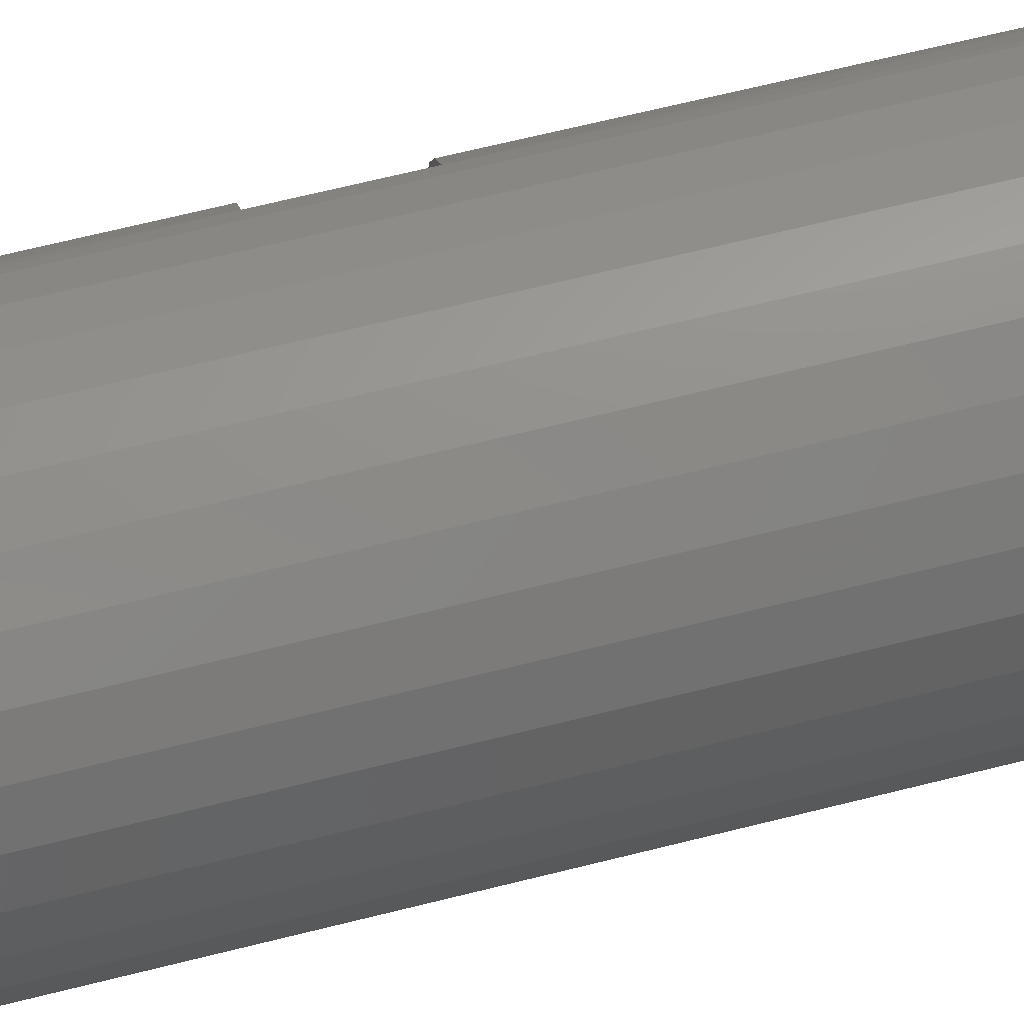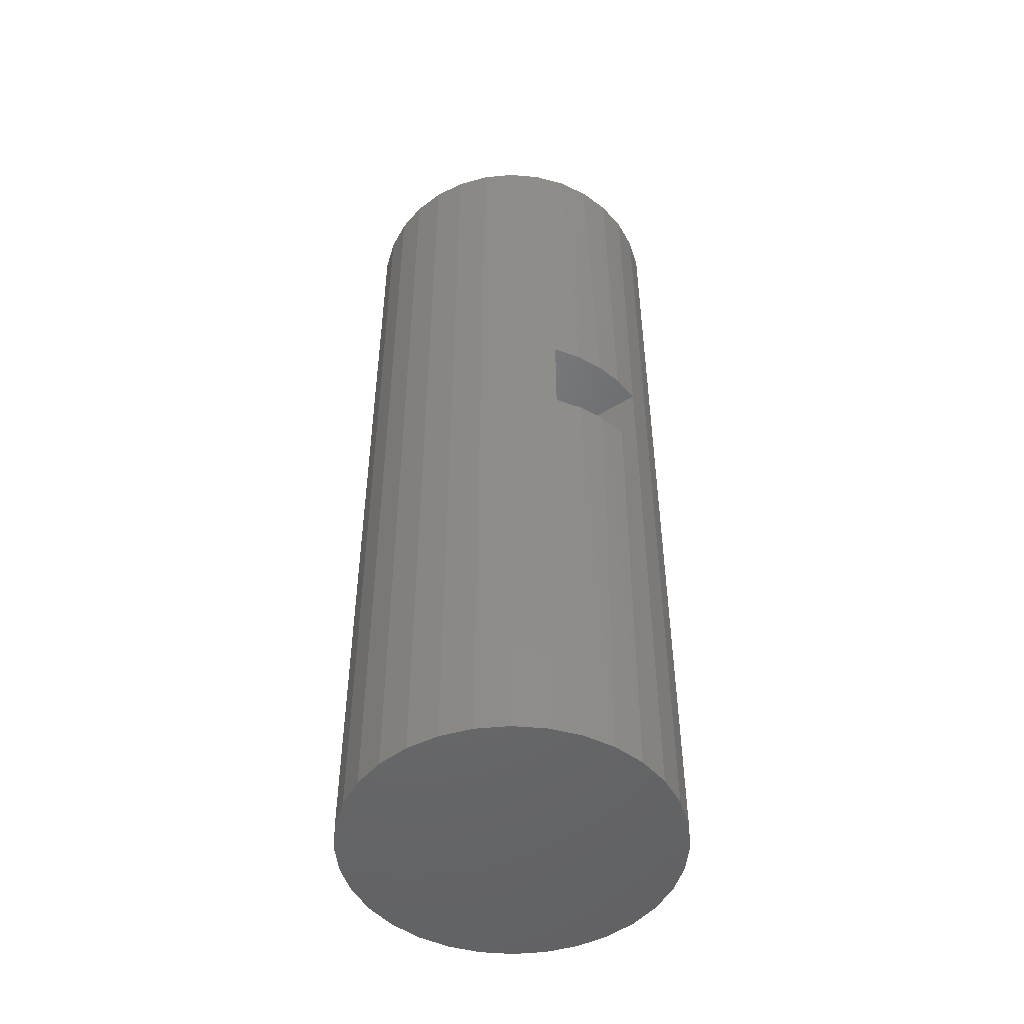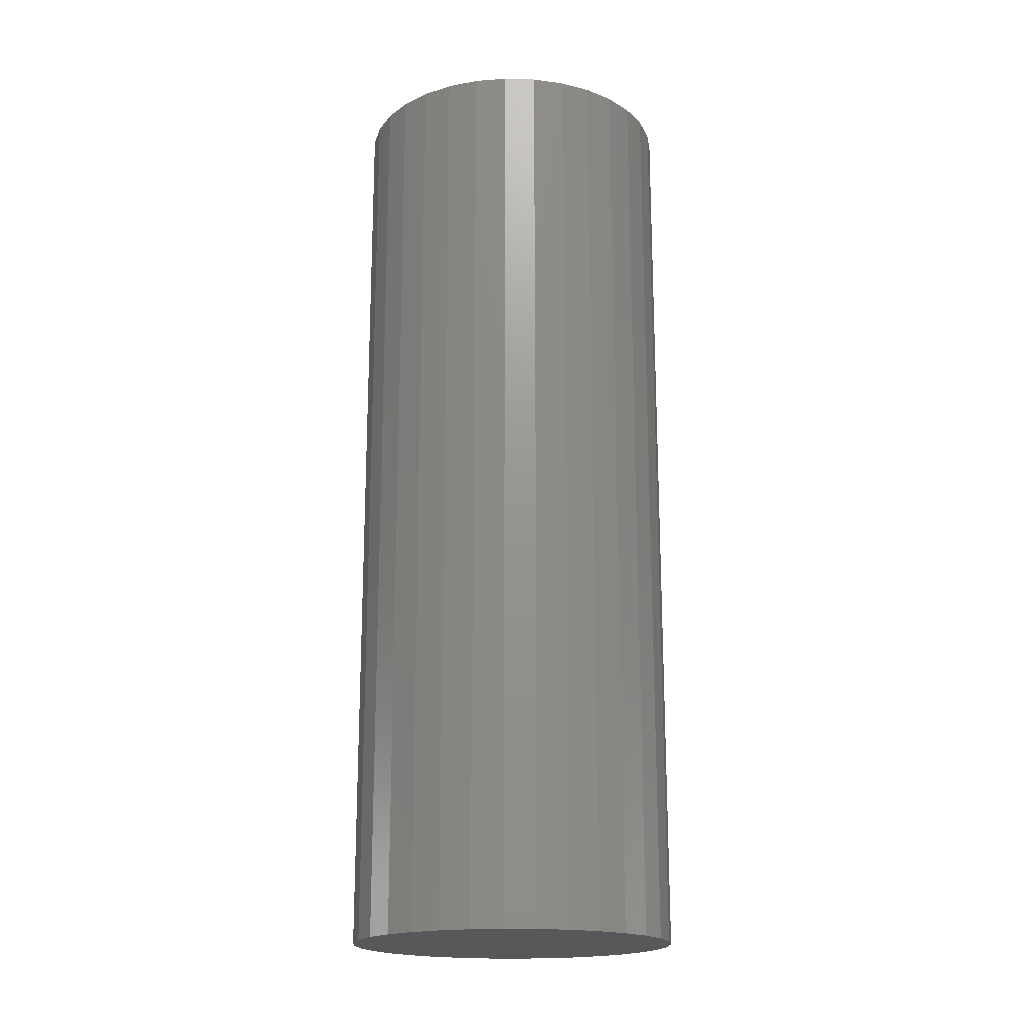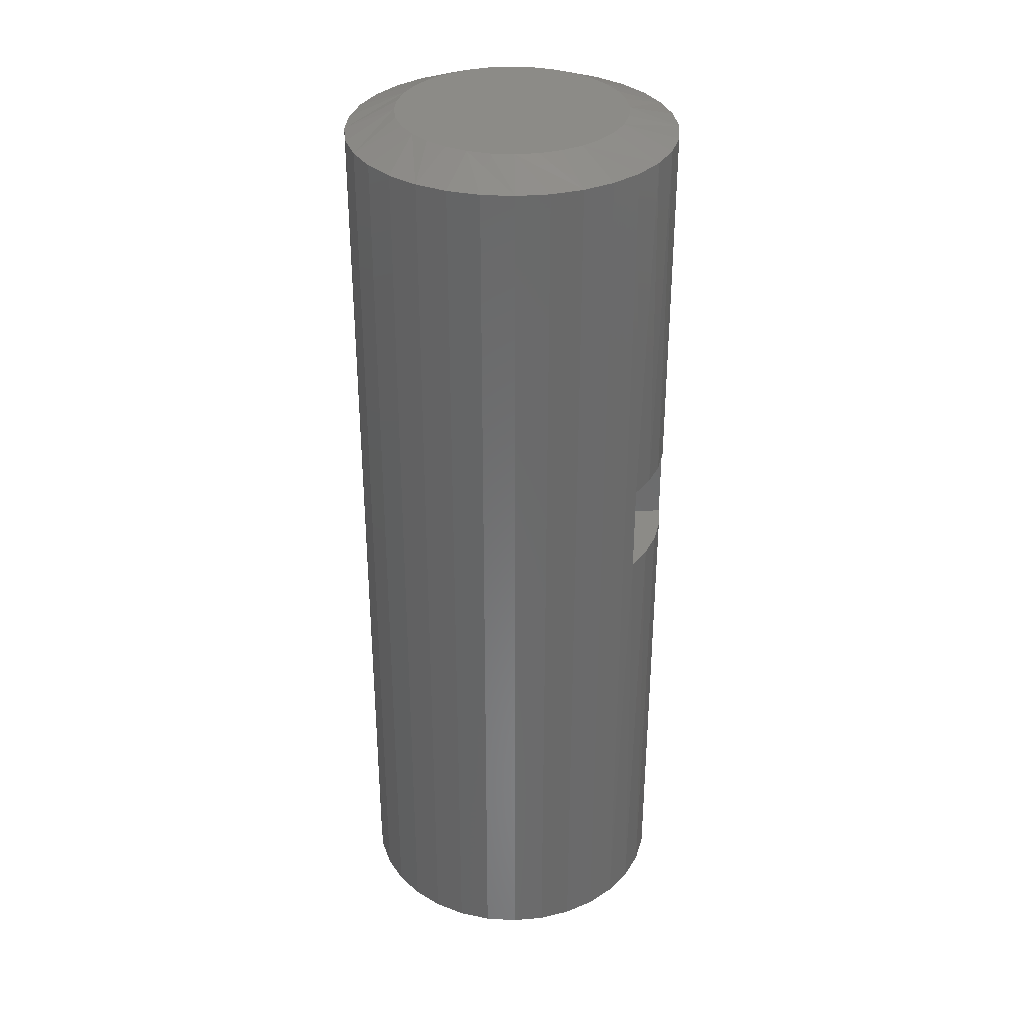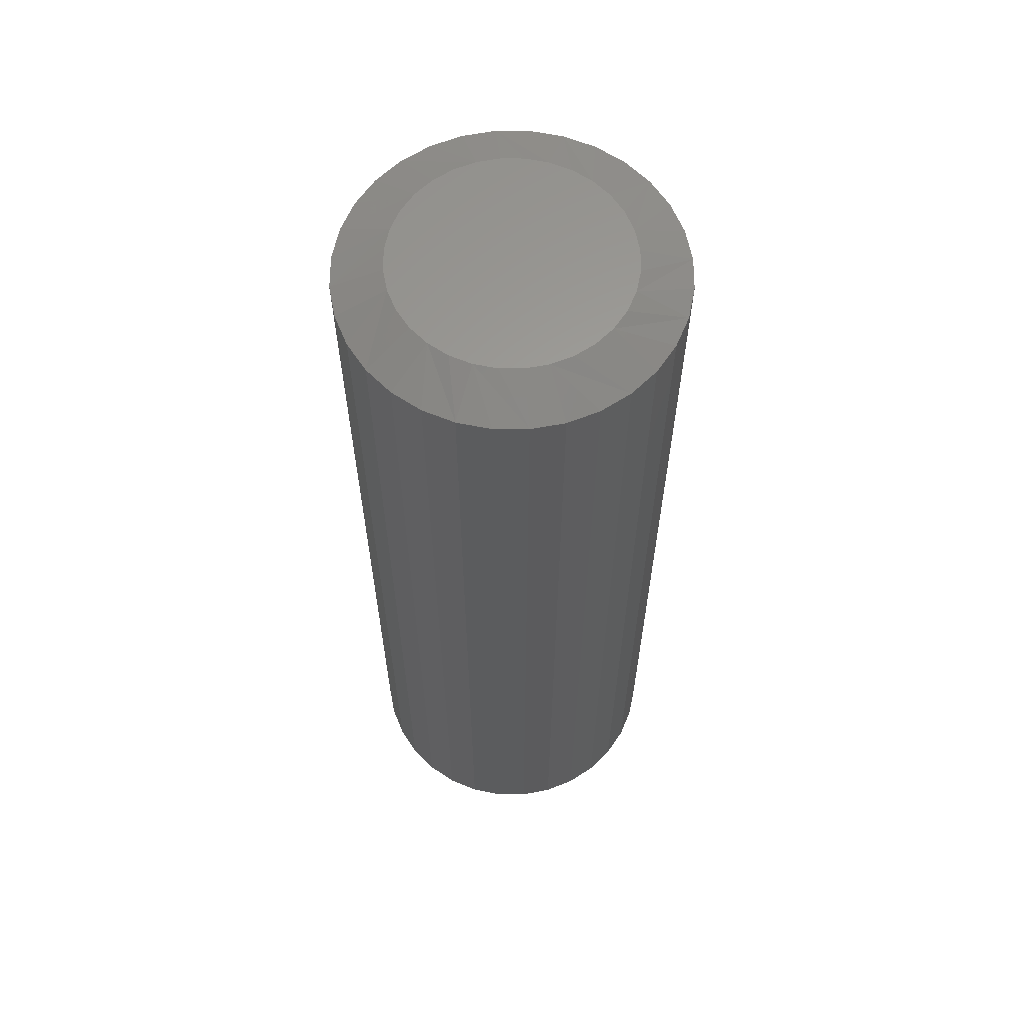
<metadata>
{"format":"stl","ext":"stl","renderer":"f3d","projection":"perspective","resolution":1024,"background":"white","views":[{"elev":67.1,"azim":75.9,"up":"+Y"},{"elev":-49.2,"azim":-145.8,"up":"+Z"},{"elev":-18.6,"azim":92.7,"up":"+Z"},{"elev":33.7,"azim":178.9,"up":"+Z"},{"elev":61.7,"azim":17.2,"up":"+Z"}]}
</metadata>
<code>
# stl→obj: 110 verts, 216 faces
v 0.1172 0 0
v 0.1172 8.883e-18 0.1451
v 0.1172 0.1641 -1.005e-17
v 0.1172 0.1641 0.1451
v -0.2578 0 0.1451
v -0.2578 0 0
v -0.1997 0.1641 -1.005e-17
v -0.2245 0.1274 -7.8e-18
v -0.2428 0.08703 -5.329e-18
v -0.254 0.04415 -2.704e-18
v -0.1997 0.1641 0.1451
v -0.254 0.04415 0.1451
v -0.2428 0.08703 0.1451
v -0.2245 0.1274 0.1451
v -0.2528 0.05083 -0.75
v -0.238 0.0997 -0.75
v -0.2139 0.1447 -0.75
v -0.2528 0.05083 0.7188
v -0.238 0.0997 0.7188
v -0.2139 0.1447 0.7188
v -0.1815 0.1842 0.7188
v -0.1815 0.1842 -0.75
v -0.2578 3.19e-17 -0.75
v -0.142 0.2166 -0.75
v -0.142 0.2166 0.7188
v -0.09699 0.2407 -0.75
v -0.09699 0.2407 0.7188
v -0.04811 0.2555 -0.75
v -0.04811 0.2555 0.7188
v 0.002714 0.2605 -0.75
v 0.002714 0.2605 0.7188
v 0.05354 0.2555 -0.75
v 0.05354 0.2555 0.7188
v 0.1024 0.2407 -0.75
v 0.1024 0.2407 0.7188
v 0.1475 0.2166 -0.75
v 0.1475 0.2166 0.7188
v 0.1869 0.1842 -0.75
v 0.1869 0.1842 0.7188
v 0.2193 0.1447 -0.75
v 0.2193 0.1447 0.7188
v 0.2434 0.0997 -0.75
v 0.2434 0.0997 0.7188
v 0.2582 0.05083 -0.75
v 0.2582 0.05083 0.7188
v 0.2632 0 -0.75
v 0.2632 -6.381e-17 0.7188
v -0.2578 3.19e-17 0.7188
v -0.2528 -0.05083 -0.75
v -0.2528 -0.05083 0.7188
v 0.2582 -0.05083 -0.75
v 0.2582 -0.05083 0.7188
v 0.2434 -0.0997 -0.75
v 0.2434 -0.0997 0.7188
v 0.2193 -0.1447 -0.75
v 0.2193 -0.1447 0.7188
v 0.1869 -0.1842 -0.75
v 0.1869 -0.1842 0.7188
v 0.1475 -0.2166 -0.75
v 0.1475 -0.2166 0.7188
v 0.1024 -0.2407 -0.75
v 0.1024 -0.2407 0.7188
v 0.05354 -0.2555 -0.75
v 0.05354 -0.2555 0.7188
v 0.002714 -0.2605 -0.75
v 0.002714 -0.2605 0.7188
v -0.04811 -0.2555 -0.75
v -0.04811 -0.2555 0.7188
v -0.09699 -0.2407 -0.75
v -0.09699 -0.2407 0.7188
v -0.142 -0.2166 -0.75
v -0.142 -0.2166 0.7188
v -0.1815 -0.1842 -0.75
v -0.1815 -0.1842 0.7188
v -0.2139 -0.1447 -0.75
v -0.2139 -0.1447 0.7188
v -0.238 -0.0997 -0.75
v -0.238 -0.0997 0.7188
v -0.03287 0.1789 0.75
v 0.0383 0.1789 0.75
v 0.002714 0.1824 0.75
v -0.06709 0.1685 0.75
v 0.07252 0.1685 0.75
v 0.07252 -0.1685 0.75
v -0.03287 -0.1789 0.75
v 0.0383 -0.1789 0.75
v 0.002714 -0.1824 0.75
v 0.1041 0.1517 0.75
v -0.09862 0.1517 0.75
v 0.1317 0.129 0.75
v -0.1263 0.129 0.75
v 0.1544 0.1013 0.75
v -0.1489 0.1013 0.75
v 0.1712 0.0698 0.75
v -0.1658 0.0698 0.75
v 0.1816 0.03558 0.75
v -0.1762 0.03559 0.75
v 0.1851 -8.835e-17 0.75
v -0.1797 4.191e-07 0.75
v 0.1816 -0.03558 0.75
v -0.1762 -0.03558 0.75
v 0.1712 -0.0698 0.75
v -0.1658 -0.0698 0.75
v 0.1544 -0.1013 0.75
v -0.1489 -0.1013 0.75
v 0.1317 -0.129 0.75
v -0.1263 -0.129 0.75
v 0.1041 -0.1517 0.75
v -0.09862 -0.1517 0.75
v -0.06709 -0.1685 0.75
f 1 2 3
f 3 2 4
f 5 2 6
f 6 2 1
f 7 8 9
f 7 9 10
f 7 10 6
f 7 6 1
f 7 1 3
f 11 4 2
f 11 2 5
f 11 5 12
f 11 12 13
f 11 13 14
f 7 3 11
f 11 3 4
f 15 9 16
f 16 9 8
f 16 8 17
f 18 19 13
f 14 13 19
f 19 20 14
f 11 14 20
f 11 20 21
f 11 21 22
f 7 11 22
f 7 22 17
f 7 17 8
f 23 6 15
f 15 6 10
f 15 10 9
f 22 21 24
f 24 21 25
f 24 25 26
f 26 25 27
f 26 27 28
f 28 27 29
f 28 29 30
f 30 29 31
f 30 31 32
f 32 31 33
f 32 33 34
f 34 33 35
f 34 35 36
f 36 35 37
f 36 37 38
f 38 37 39
f 38 39 40
f 40 39 41
f 40 41 42
f 42 41 43
f 42 43 44
f 44 43 45
f 44 45 46
f 46 45 47
f 5 48 12
f 12 48 18
f 12 18 13
f 49 50 48
f 49 48 5
f 49 5 6
f 49 6 23
f 46 47 51
f 51 47 52
f 51 52 53
f 53 52 54
f 53 54 55
f 55 54 56
f 55 56 57
f 57 56 58
f 57 58 59
f 59 58 60
f 59 60 61
f 61 60 62
f 61 62 63
f 63 62 64
f 63 64 65
f 65 64 66
f 65 66 67
f 67 66 68
f 67 68 69
f 69 68 70
f 69 70 71
f 71 70 72
f 71 72 73
f 73 72 74
f 73 74 75
f 75 74 76
f 75 76 77
f 77 76 78
f 77 78 49
f 49 78 50
f 79 80 81
f 80 79 82
f 80 82 83
f 84 85 86
f 86 85 87
f 83 82 88
f 88 82 89
f 88 89 90
f 90 89 91
f 90 91 92
f 92 91 93
f 92 93 94
f 94 93 95
f 94 95 96
f 96 95 97
f 96 97 98
f 98 97 99
f 98 99 100
f 100 99 101
f 100 101 102
f 102 101 103
f 102 103 104
f 104 103 105
f 104 105 106
f 106 105 107
f 106 107 108
f 108 107 109
f 108 109 84
f 84 109 110
f 84 110 85
f 39 37 92
f 96 43 94
f 33 31 83
f 90 37 88
f 90 92 37
f 21 20 89
f 79 27 82
f 79 81 27
f 91 20 93
f 91 89 20
f 80 83 31
f 81 80 31
f 81 31 29
f 29 27 81
f 98 47 45
f 98 45 43
f 98 43 96
f 48 99 97
f 48 97 95
f 48 95 18
f 39 92 41
f 41 92 94
f 41 94 43
f 33 83 35
f 35 83 88
f 35 88 37
f 21 89 25
f 25 89 82
f 25 82 27
f 18 95 19
f 19 95 93
f 19 93 20
f 74 72 105
f 101 78 103
f 68 66 110
f 107 72 109
f 107 105 72
f 58 56 108
f 86 62 84
f 86 87 62
f 106 56 104
f 106 108 56
f 85 110 66
f 87 85 66
f 87 66 64
f 64 62 87
f 99 48 50
f 99 50 78
f 99 78 101
f 47 98 100
f 47 100 102
f 47 102 52
f 74 105 76
f 76 105 103
f 76 103 78
f 68 110 70
f 70 110 109
f 70 109 72
f 58 108 60
f 60 108 84
f 60 84 62
f 52 102 54
f 54 102 104
f 54 104 56
f 30 32 28
f 26 28 32
f 34 26 32
f 63 67 61
f 65 67 63
f 67 69 61
f 61 69 71
f 61 71 59
f 59 71 73
f 59 73 57
f 57 73 75
f 57 75 55
f 55 75 77
f 55 77 53
f 53 77 49
f 53 49 51
f 51 49 23
f 51 23 46
f 46 23 15
f 46 15 44
f 44 15 16
f 44 16 42
f 42 16 17
f 42 17 40
f 40 17 22
f 40 22 38
f 38 22 24
f 38 24 36
f 36 24 26
f 36 26 34

</code>
